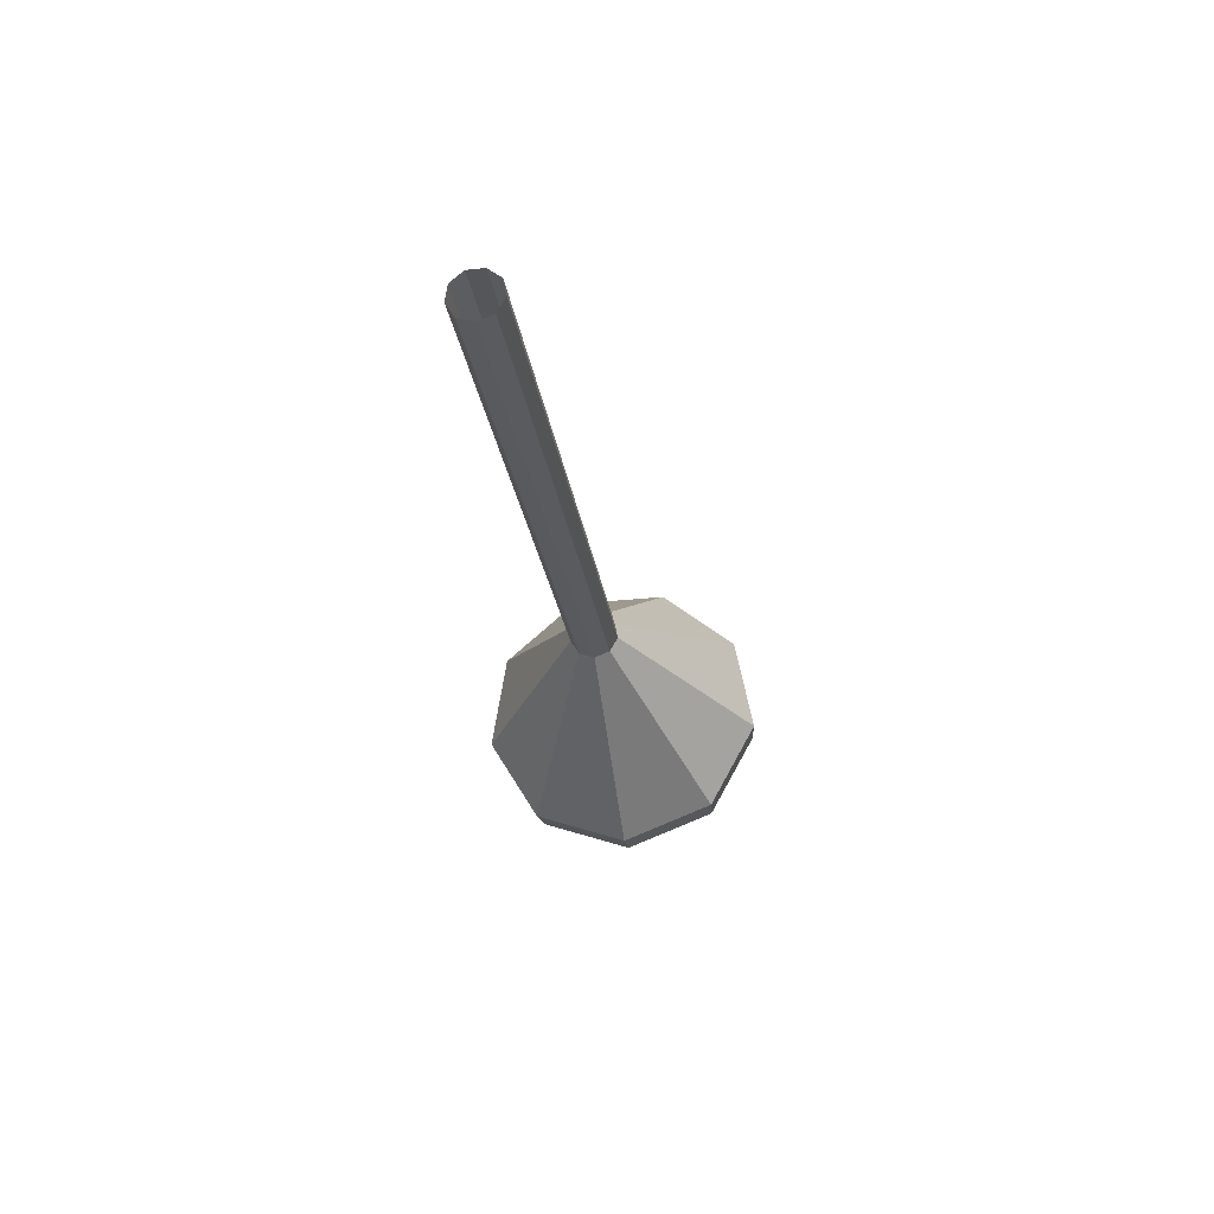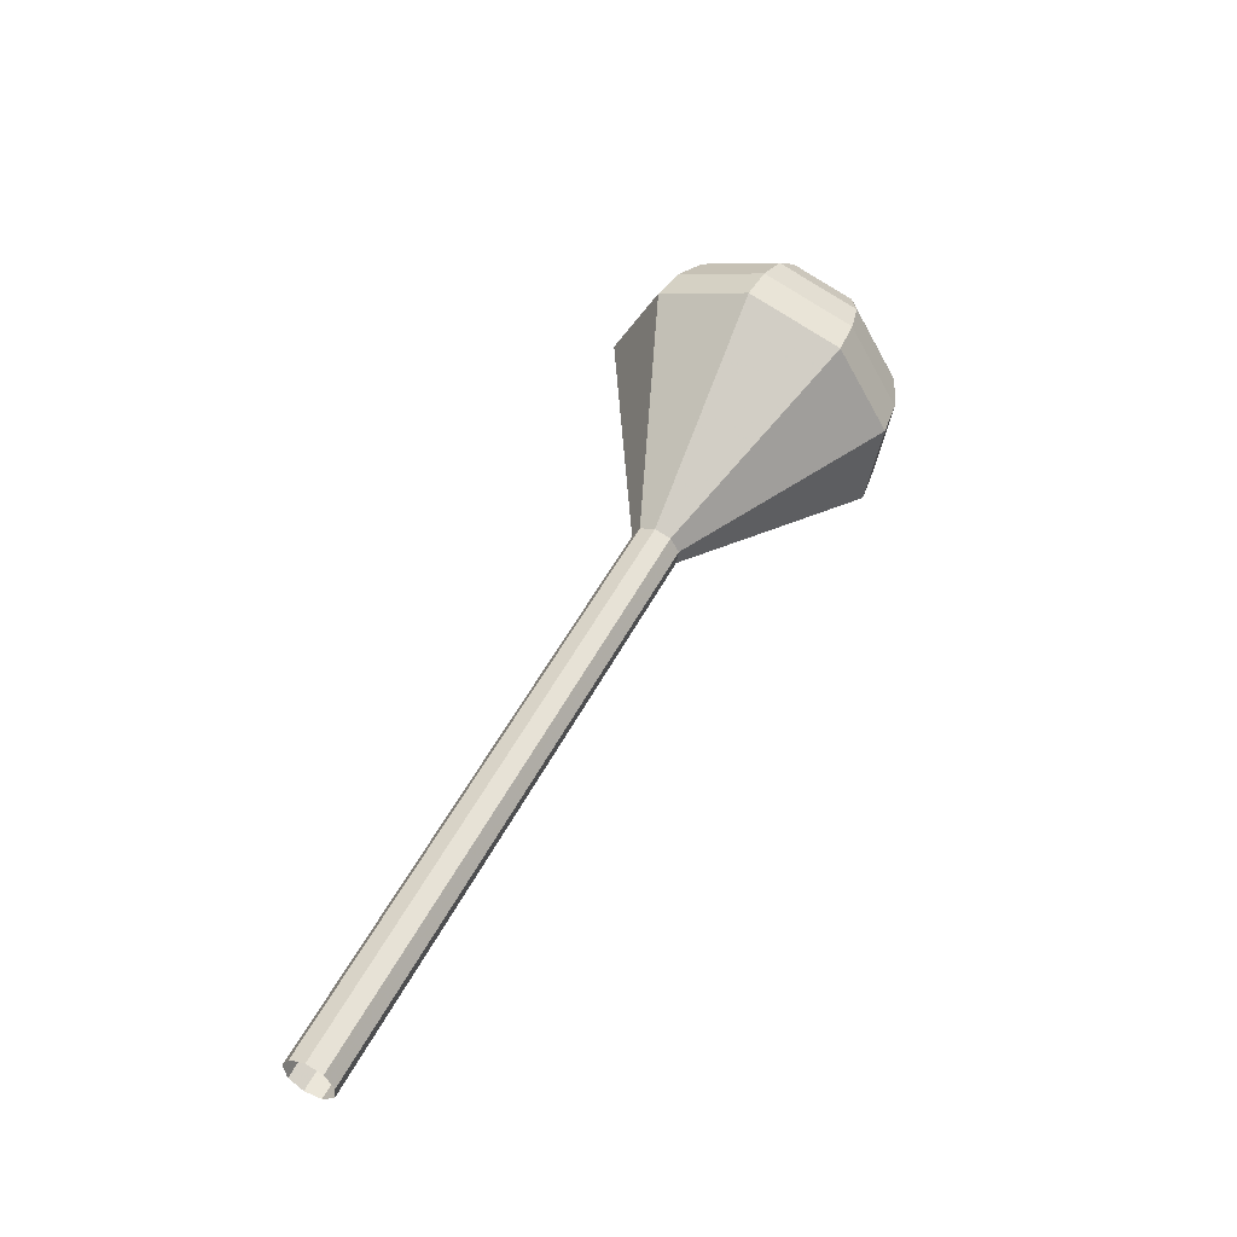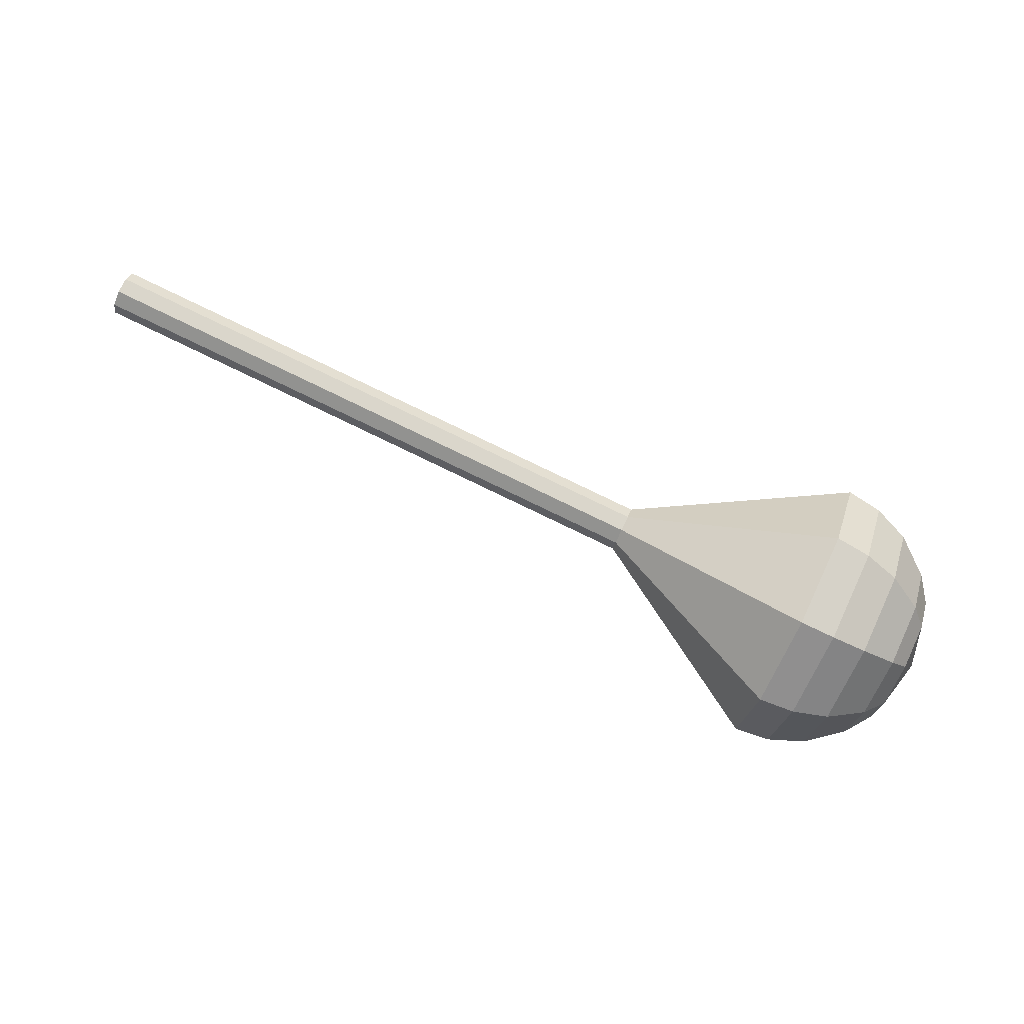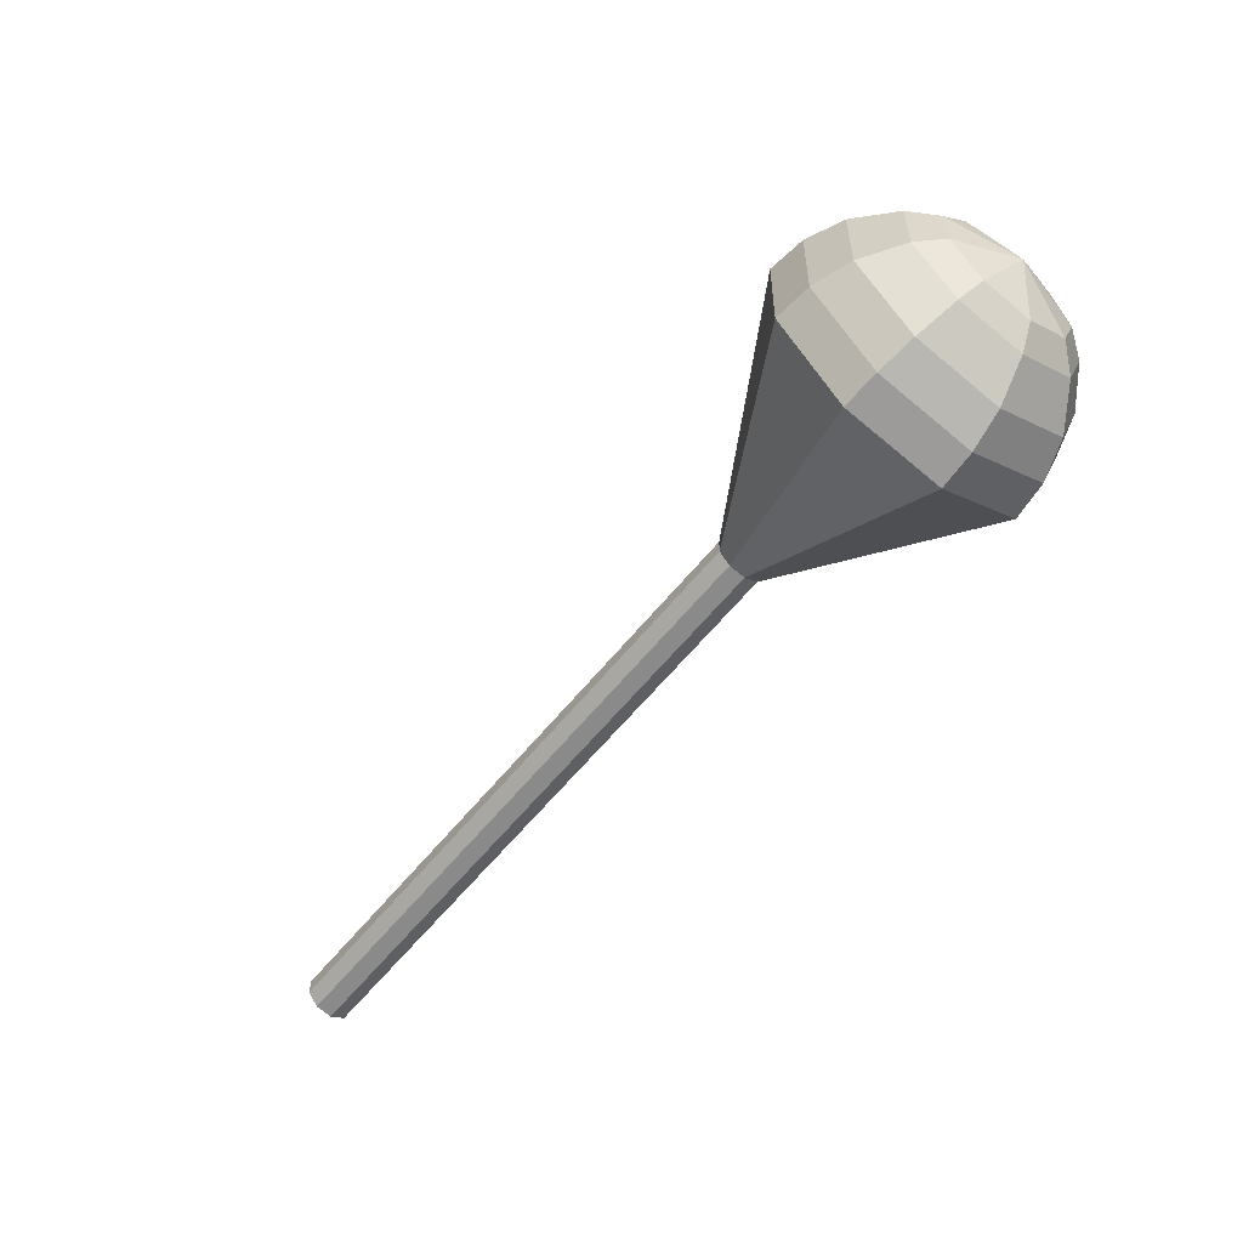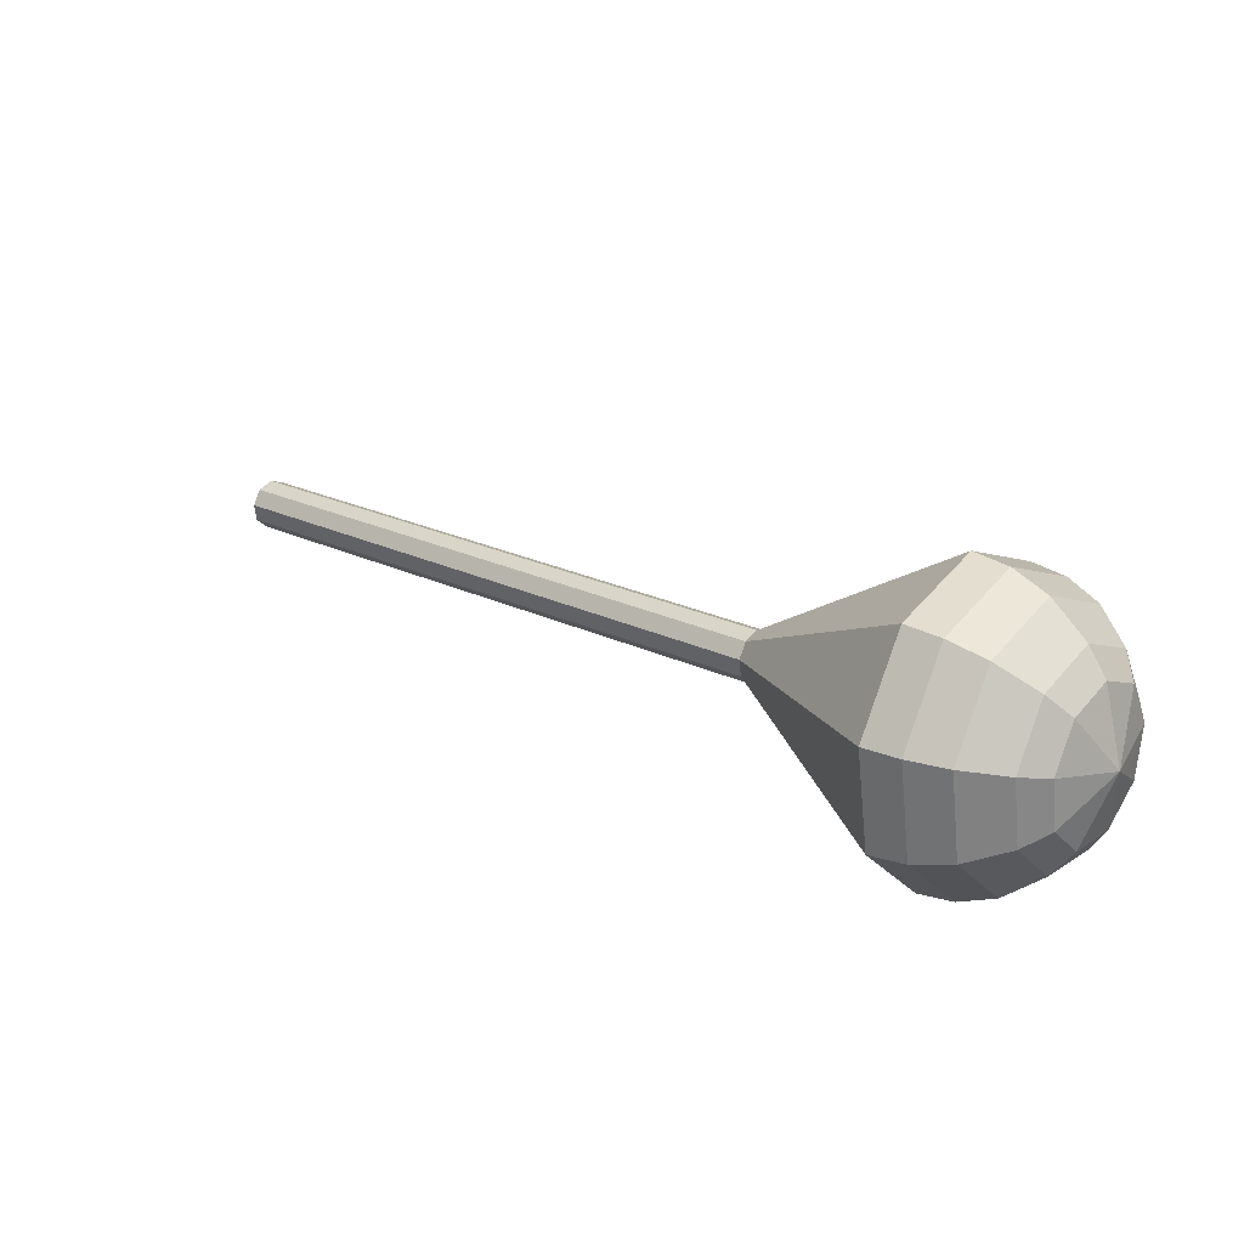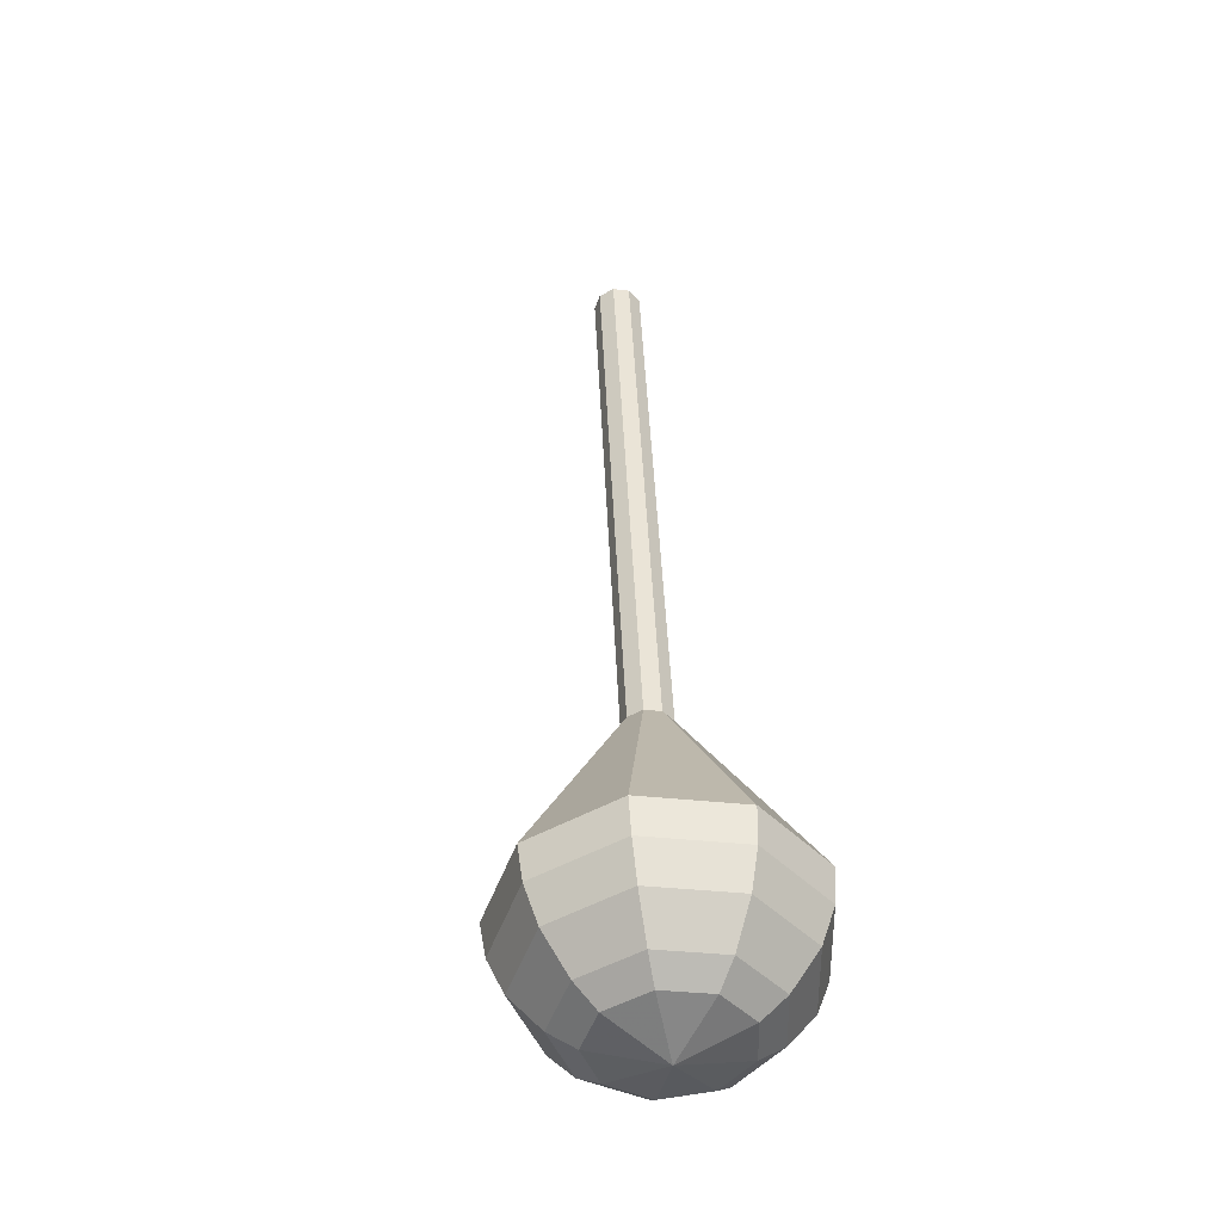
<metadata>
{"format":"obj","ext":"obj","renderer":"f3d","projection":"perspective","resolution":1024,"background":"white","views":[{"elev":-21.4,"azim":-104.6,"up":"+Y"},{"elev":24.1,"azim":-65.8,"up":"+Z"},{"elev":74.2,"azim":2.7,"up":"+Y"},{"elev":-29.2,"azim":43.8,"up":"+Z"},{"elev":58.2,"azim":30.2,"up":"+Z"},{"elev":65.7,"azim":83.2,"up":"+Z"}]}
</metadata>
<code>
g tube1
v 162.8 161.7 117.2
v 163.1 161.9 116.5
v 163.3 162.7 116.1
v 163.3 163.5 116.2
v 163.1 164.1 116.8
v 162.8 164.1 117.6
v 162.5 163.6 118.2
v 162.4 162.7 118.4
v 162.5 162 118
v 162.8 161.7 117.2
v 167.7 161.3 119.3
v 168 161.6 118.5
v 168.2 162.3 118.1
v 168.2 163.1 118.3
v 168 163.7 118.9
v 167.7 163.7 119.7
v 167.4 163.2 120.3
v 167.3 162.4 120.4
v 167.4 161.6 120
v 167.7 161.3 119.3
v 172.6 160.9 121.3
v 172.9 161.2 120.6
v 173.1 161.9 120.2
v 173.1 162.8 120.3
v 172.9 163.4 120.9
v 172.6 163.4 121.7
v 172.3 162.8 122.3
v 172.2 162 122.4
v 172.3 161.3 122
v 172.6 160.9 121.3
v 177.4 160.6 123.3
v 177.8 160.8 122.6
v 178 161.6 122.2
v 178 162.4 122.3
v 177.8 163 122.9
v 177.5 163 123.7
v 177.2 162.5 124.3
v 177.1 161.6 124.5
v 177.2 160.9 124.1
v 177.4 160.6 123.3
v 182.3 160.2 125.4
v 182.7 160.5 124.6
v 182.9 161.2 124.2
v 182.9 162.1 124.4
v 182.7 162.6 125
v 182.4 162.6 125.8
v 182.1 162.1 126.4
v 181.9 161.3 126.5
v 182.1 160.5 126.1
v 182.3 160.2 125.4
v 192.1 159.5 129.4
v 192.5 159.8 128.7
v 192.7 160.5 128.3
v 192.7 161.3 128.4
v 192.5 161.9 129
v 192.1 161.9 129.8
v 191.8 161.4 130.4
v 191.7 160.5 130.6
v 191.8 159.8 130.2
v 192.1 159.5 129.4
v 201.4 152.5 133.5
v 203.4 154.1 129
v 204.7 158.5 126.7
v 204.8 163.6 127.5
v 203.5 167 131.1
v 201.5 167.1 135.9
v 199.8 163.9 139.5
v 199.1 158.9 140.3
v 199.7 154.4 138
v 201.4 152.5 133.5
v 203.2 152.6 134.2
v 205.1 154.2 129.9
v 206.4 158.4 127.6
v 206.4 163.3 128.4
v 205.2 166.6 131.9
v 203.3 166.7 136.5
v 201.6 163.7 140
v 200.9 158.8 140.8
v 201.5 154.5 138.5
v 203.2 152.6 134.2
v 205 153.3 134.9
v 206.7 154.7 131.1
v 207.8 158.4 129
v 207.8 162.8 129.7
v 206.8 165.8 132.9
v 205.1 165.9 137
v 203.5 163.1 140.1
v 202.9 158.8 140.8
v 203.5 154.9 138.8
v 205 153.3 134.9
v 206.8 154.7 135.7
v 208.1 155.7 132.7
v 209 158.6 131.1
v 209 162 131.7
v 208.2 164.2 134.1
v 206.9 164.3 137.2
v 205.7 162.2 139.6
v 205.3 158.9 140.2
v 205.7 155.9 138.6
v 206.8 154.7 135.7
v 207.8 155.9 136
v 208.7 156.7 133.9
v 209.4 158.8 132.7
v 209.4 161.3 133.1
v 208.8 162.9 134.9
v 207.8 163 137.2
v 207 161.4 138.9
v 206.6 159 139.3
v 206.9 156.8 138.2
v 207.8 155.9 136
v 208.9 159.5 136.4
v 208.9 159.5 136.4
v 208.9 159.5 136.4
v 208.9 159.5 136.4
v 208.9 159.5 136.4
v 208.9 159.5 136.4
v 208.9 159.5 136.4
v 208.9 159.5 136.4
v 208.9 159.5 136.4
v 208.9 159.5 136.4
f 1 2 12
f 12 11 1
f 2 3 13
f 13 12 2
f 3 4 14
f 14 13 3
f 4 5 15
f 15 14 4
f 5 6 16
f 16 15 5
f 6 7 17
f 17 16 6
f 7 8 18
f 18 17 7
f 8 9 19
f 19 18 8
f 9 10 20
f 20 19 9
f 11 12 22
f 22 21 11
f 12 13 23
f 23 22 12
f 13 14 24
f 24 23 13
f 14 15 25
f 25 24 14
f 15 16 26
f 26 25 15
f 16 17 27
f 27 26 16
f 17 18 28
f 28 27 17
f 18 19 29
f 29 28 18
f 19 20 30
f 30 29 19
f 21 22 32
f 32 31 21
f 22 23 33
f 33 32 22
f 23 24 34
f 34 33 23
f 24 25 35
f 35 34 24
f 25 26 36
f 36 35 25
f 26 27 37
f 37 36 26
f 27 28 38
f 38 37 27
f 28 29 39
f 39 38 28
f 29 30 40
f 40 39 29
f 31 32 42
f 42 41 31
f 32 33 43
f 43 42 32
f 33 34 44
f 44 43 33
f 34 35 45
f 45 44 34
f 35 36 46
f 46 45 35
f 36 37 47
f 47 46 36
f 37 38 48
f 48 47 37
f 38 39 49
f 49 48 38
f 39 40 50
f 50 49 39
f 41 42 52
f 52 51 41
f 42 43 53
f 53 52 42
f 43 44 54
f 54 53 43
f 44 45 55
f 55 54 44
f 45 46 56
f 56 55 45
f 46 47 57
f 57 56 46
f 47 48 58
f 58 57 47
f 48 49 59
f 59 58 48
f 49 50 60
f 60 59 49
f 51 52 62
f 62 61 51
f 52 53 63
f 63 62 52
f 53 54 64
f 64 63 53
f 54 55 65
f 65 64 54
f 55 56 66
f 66 65 55
f 56 57 67
f 67 66 56
f 57 58 68
f 68 67 57
f 58 59 69
f 69 68 58
f 59 60 70
f 70 69 59
f 61 62 72
f 72 71 61
f 62 63 73
f 73 72 62
f 63 64 74
f 74 73 63
f 64 65 75
f 75 74 64
f 65 66 76
f 76 75 65
f 66 67 77
f 77 76 66
f 67 68 78
f 78 77 67
f 68 69 79
f 79 78 68
f 69 70 80
f 80 79 69
f 71 72 82
f 82 81 71
f 72 73 83
f 83 82 72
f 73 74 84
f 84 83 73
f 74 75 85
f 85 84 74
f 75 76 86
f 86 85 75
f 76 77 87
f 87 86 76
f 77 78 88
f 88 87 77
f 78 79 89
f 89 88 78
f 79 80 90
f 90 89 79
f 81 82 92
f 92 91 81
f 82 83 93
f 93 92 82
f 83 84 94
f 94 93 83
f 84 85 95
f 95 94 84
f 85 86 96
f 96 95 85
f 86 87 97
f 97 96 86
f 87 88 98
f 98 97 87
f 88 89 99
f 99 98 88
f 89 90 100
f 100 99 89
f 91 92 102
f 102 101 91
f 92 93 103
f 103 102 92
f 93 94 104
f 104 103 93
f 94 95 105
f 105 104 94
f 95 96 106
f 106 105 95
f 96 97 107
f 107 106 96
f 97 98 108
f 108 107 97
f 98 99 109
f 109 108 98
f 99 100 110
f 110 109 99
f 101 102 112
f 112 111 101
f 102 103 113
f 113 112 102
f 103 104 114
f 114 113 103
f 104 105 115
f 115 114 104
f 105 106 116
f 116 115 105
f 106 107 117
f 117 116 106
f 107 108 118
f 118 117 107
f 108 109 119
f 119 118 108
f 109 110 120
f 120 119 109
g

</code>
